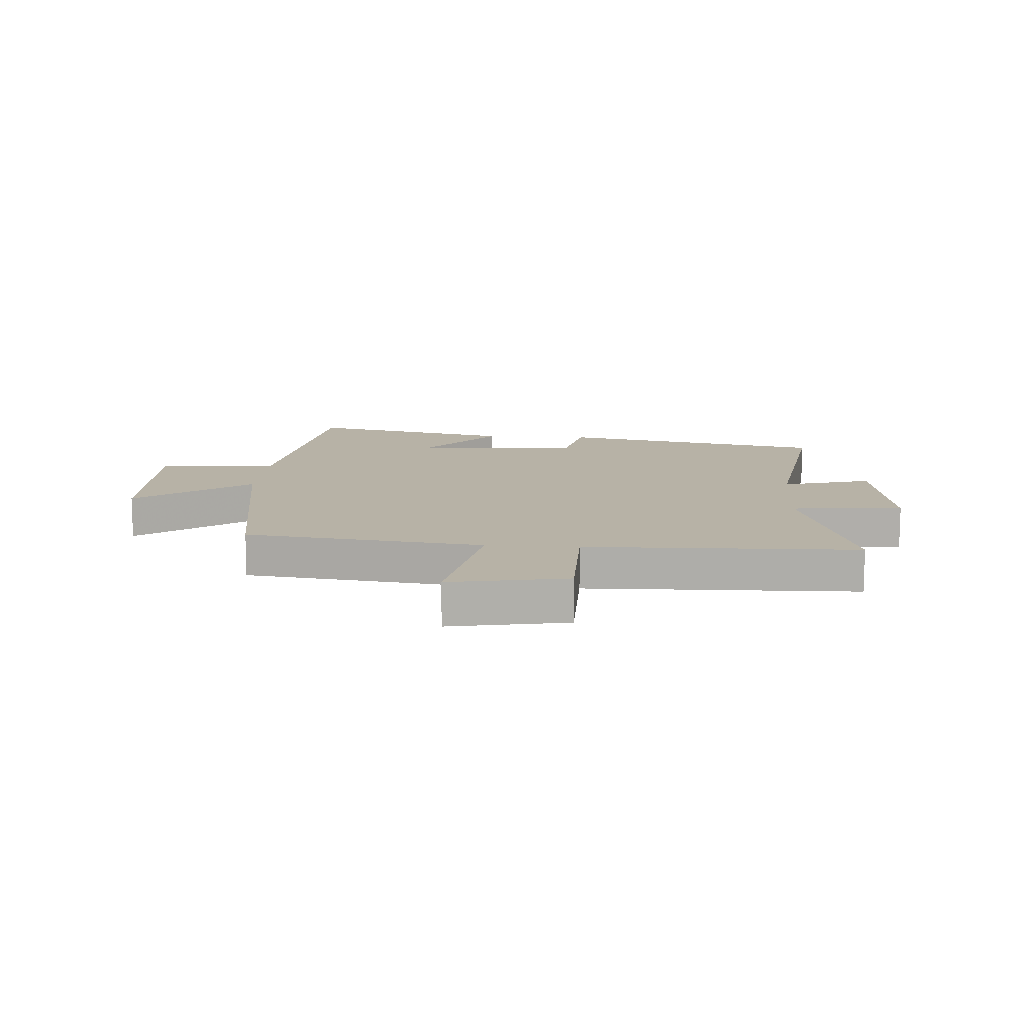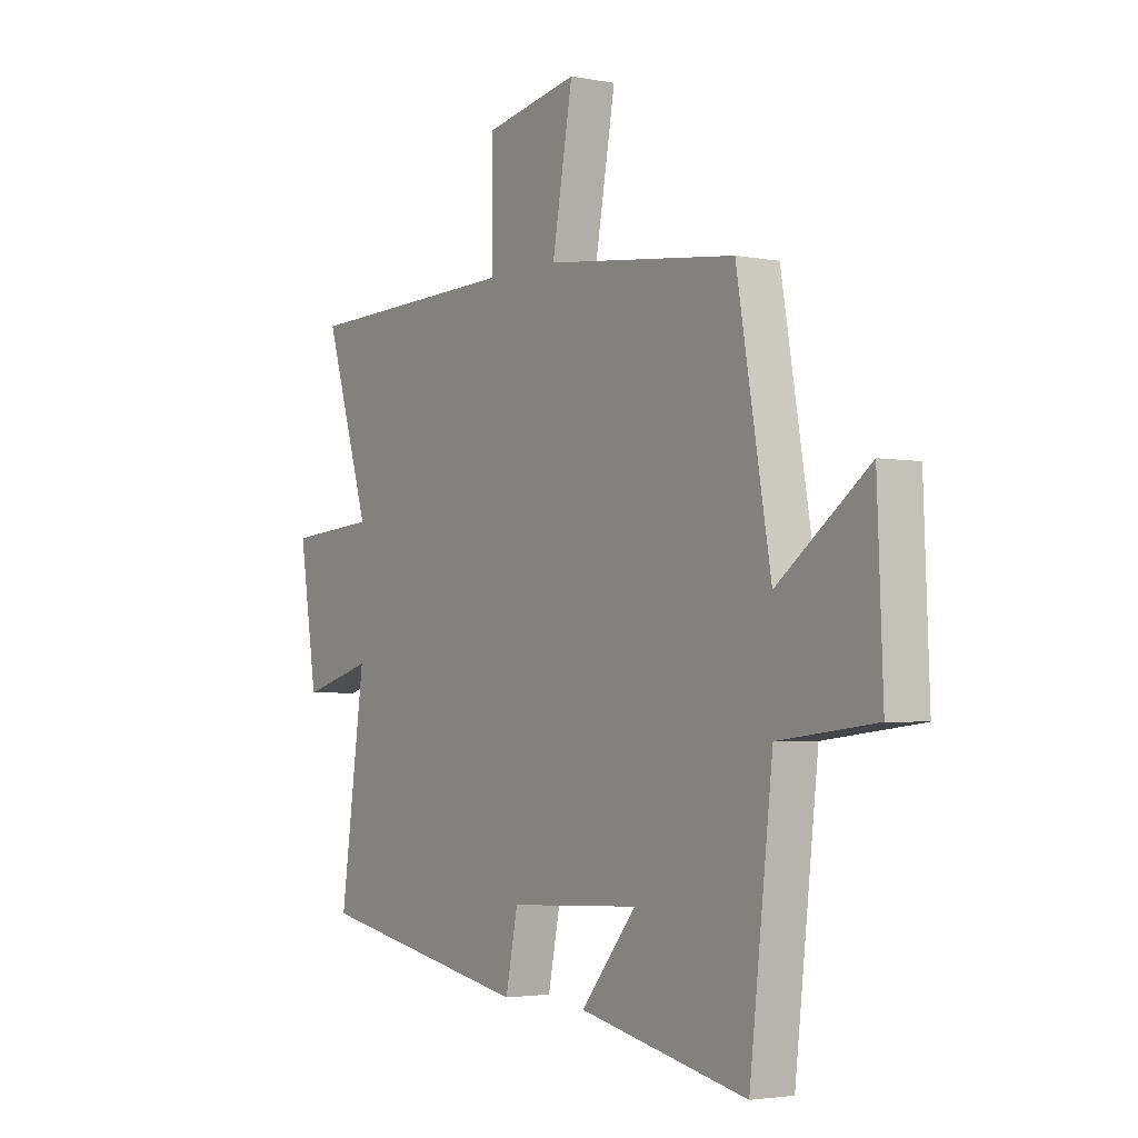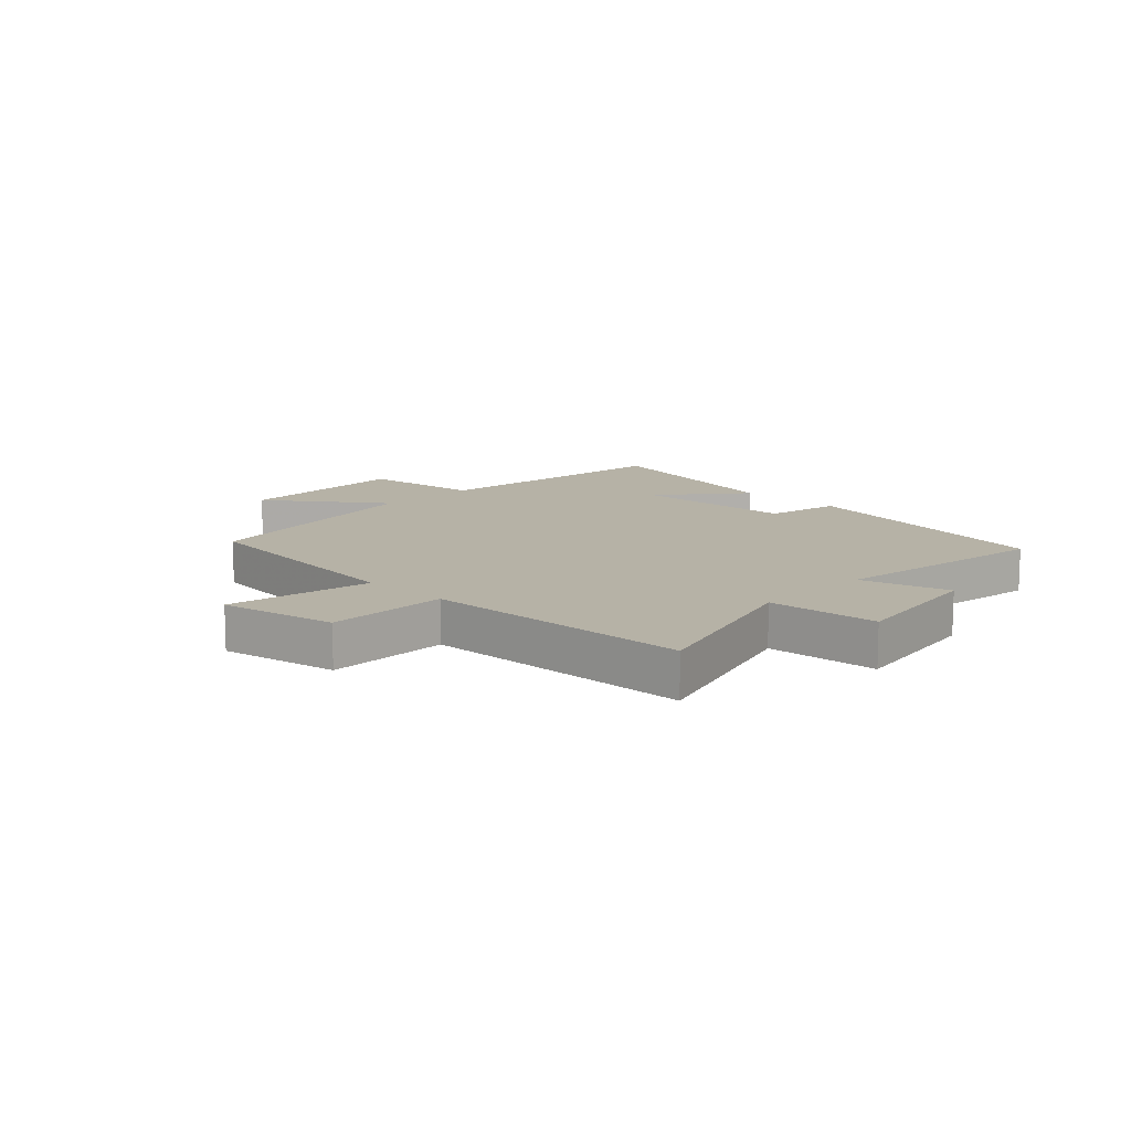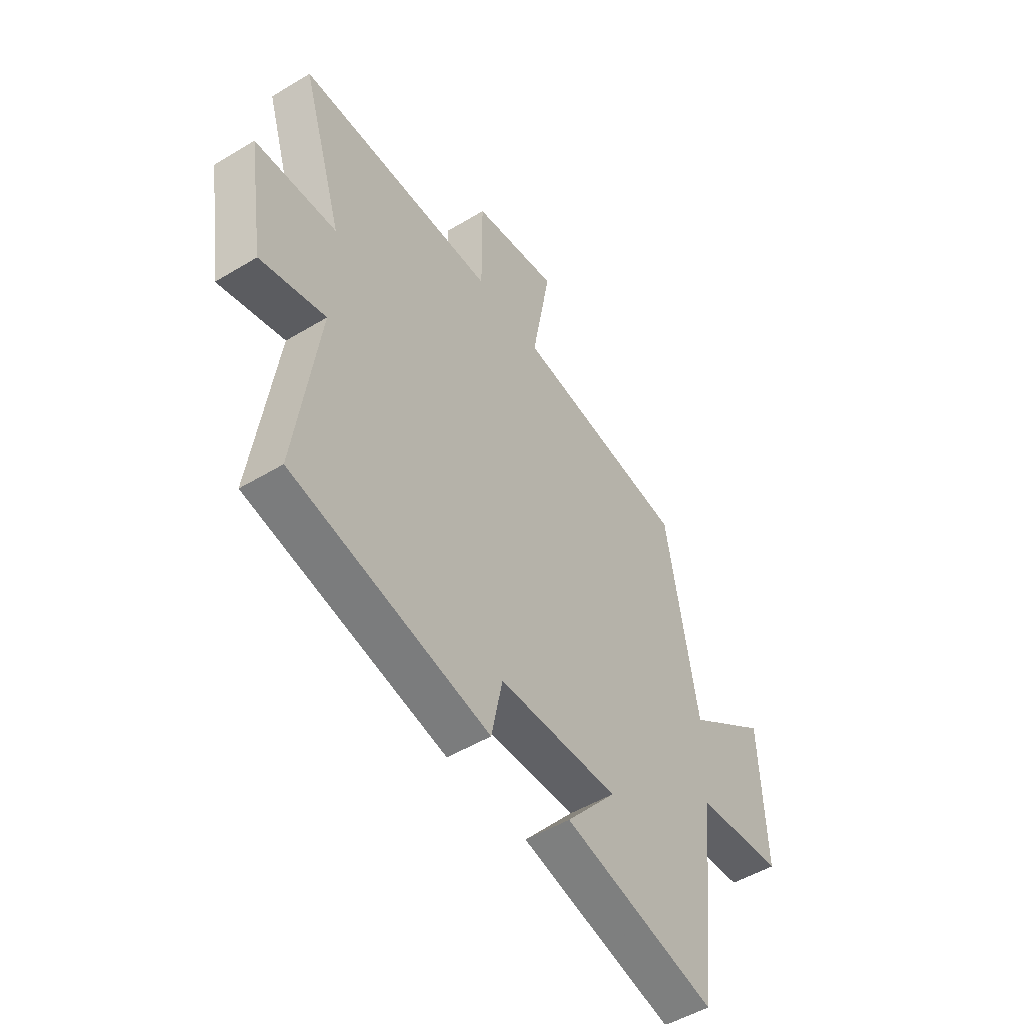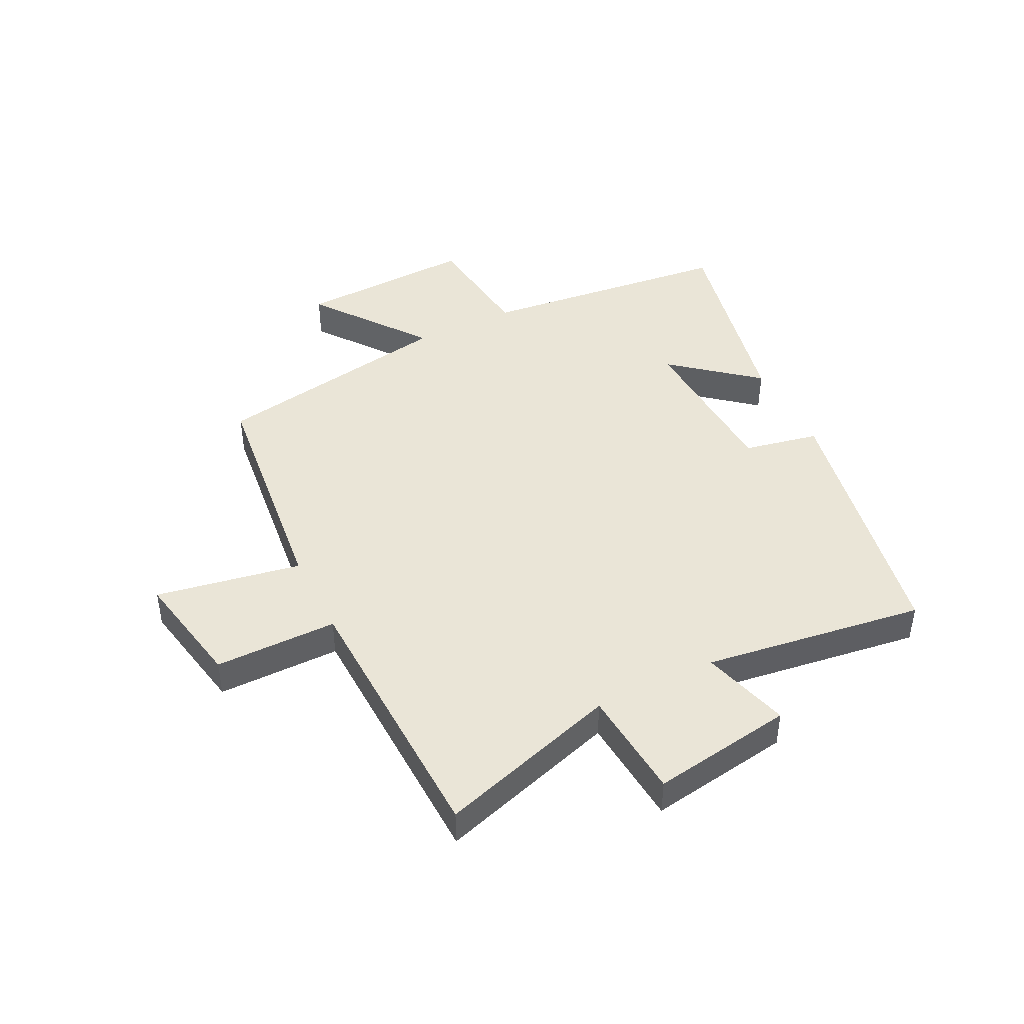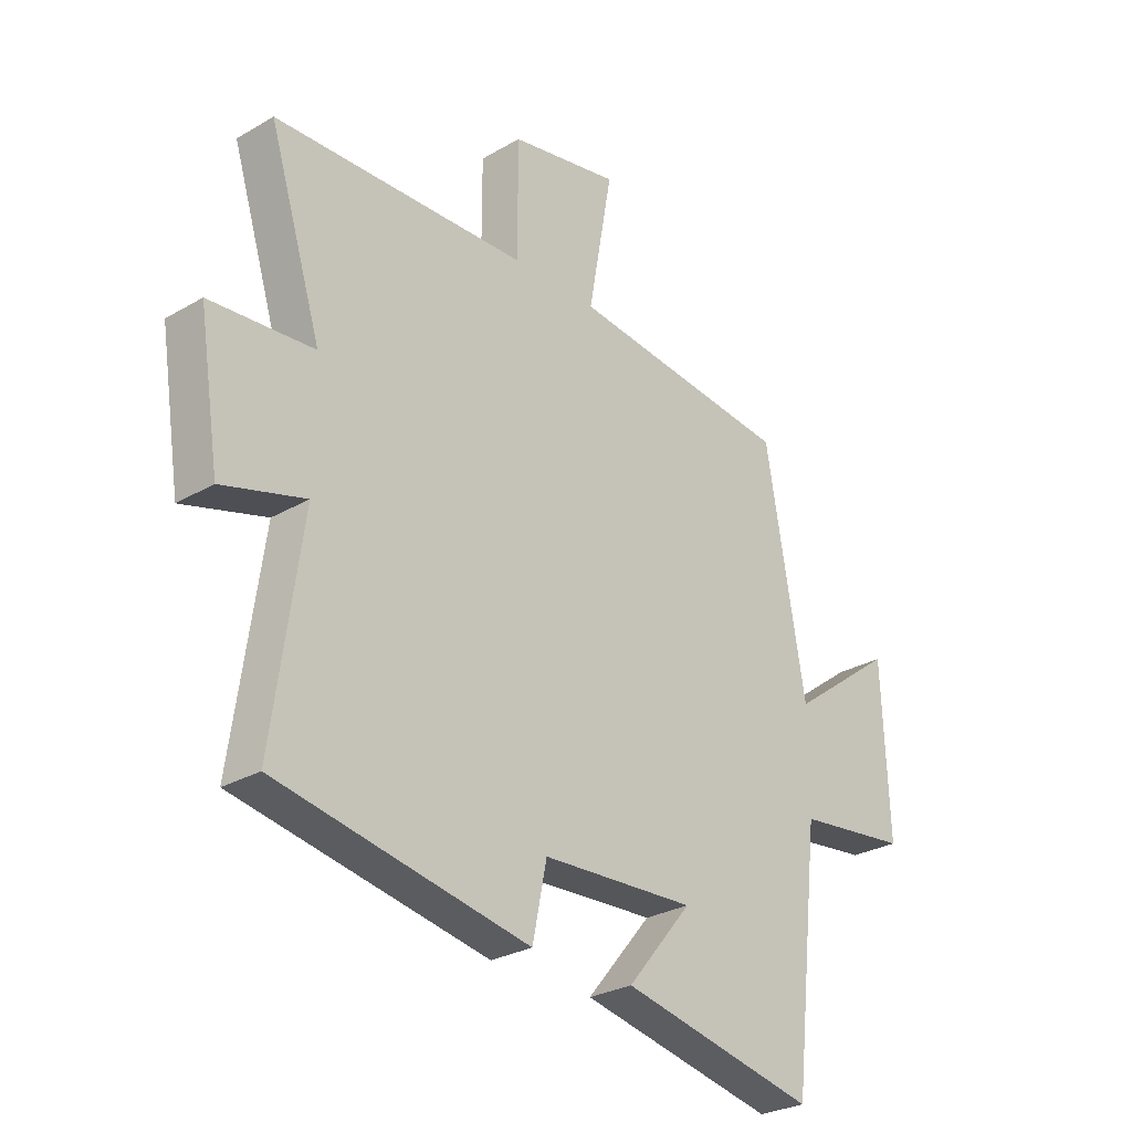
<metadata>
{"format":"obj","ext":"obj","renderer":"f3d","projection":"perspective","resolution":1024,"background":"white","views":[{"elev":12.4,"azim":4.3,"up":"+Y"},{"elev":-3.0,"azim":-123.8,"up":"+Z"},{"elev":12.2,"azim":44.1,"up":"+Y"},{"elev":-50.5,"azim":123.5,"up":"+Z"},{"elev":44.1,"azim":63.5,"up":"+Y"},{"elev":-27.9,"azim":131.6,"up":"+Z"}]}
</metadata>
<code>
v 0.596 0.07 0.486
v 0.5 0.07 0.178
v 0.689 0.07 0.163
v 0.651 0.07 -0.079
v 0.5 0.07 -0.036
v 0.553 0.07 -0.413
v 0.094 0.07 -0.5
v 0.068 0.07 -0.372
v -0.212 0.07 -0.358
v -0.094 0.07 -0.5
v -0.451 0.07 -0.576
v -0.5 0.07 -0.144
v -0.705 0.07 -0.12
v -0.693 0.07 0.182
v -0.5 0.07 0.038
v -0.428 0.07 0.453
v -0.022 0.07 0.5
v -0.066 0.07 0.747
v 0.134 0.07 0.709
v 0.134 0.07 0.5
v 0.596 0 0.486
v 0.5 0 0.178
v 0.689 0 0.163
v 0.651 0 -0.079
v 0.5 0 -0.036
v 0.553 0 -0.413
v 0.094 0 -0.5
v 0.068 0 -0.372
v -0.212 0 -0.358
v -0.094 0 -0.5
v -0.451 0 -0.576
v -0.5 0 -0.144
v -0.705 0 -0.12
v -0.693 0 0.182
v -0.5 0 0.038
v -0.428 0 0.453
v -0.022 0 0.5
v -0.066 0 0.747
v 0.134 0 0.709
v 0.134 0 0.5
f 17 18 19 20
f 20 1 2
f 17 20 2
f 16 17 2
f 15 16 2
f 12 13 14 15
f 9 10 11 12
f 15 2 3
f 12 15 3
f 9 12 3
f 8 9 3
f 5 6 7 8
f 3 4 5
f 3 5 8
f 40 39 38 37
f 22 21 40
f 22 40 37
f 22 37 36
f 22 36 35
f 35 34 33 32
f 32 31 30 29
f 23 22 35
f 23 35 32
f 23 32 29
f 23 29 28
f 28 27 26 25
f 25 24 23
f 28 25 23
f 1 21 22 2
f 2 22 23 3
f 3 23 24 4
f 4 24 25 5
f 5 25 26 6
f 6 26 27 7
f 7 27 28 8
f 8 28 29 9
f 9 29 30 10
f 10 30 31 11
f 11 31 32 12
f 12 32 33 13
f 13 33 34 14
f 14 34 35 15
f 15 35 36 16
f 16 36 37 17
f 17 37 38 18
f 18 38 39 19
f 19 39 40 20
f 20 40 21 1

</code>
